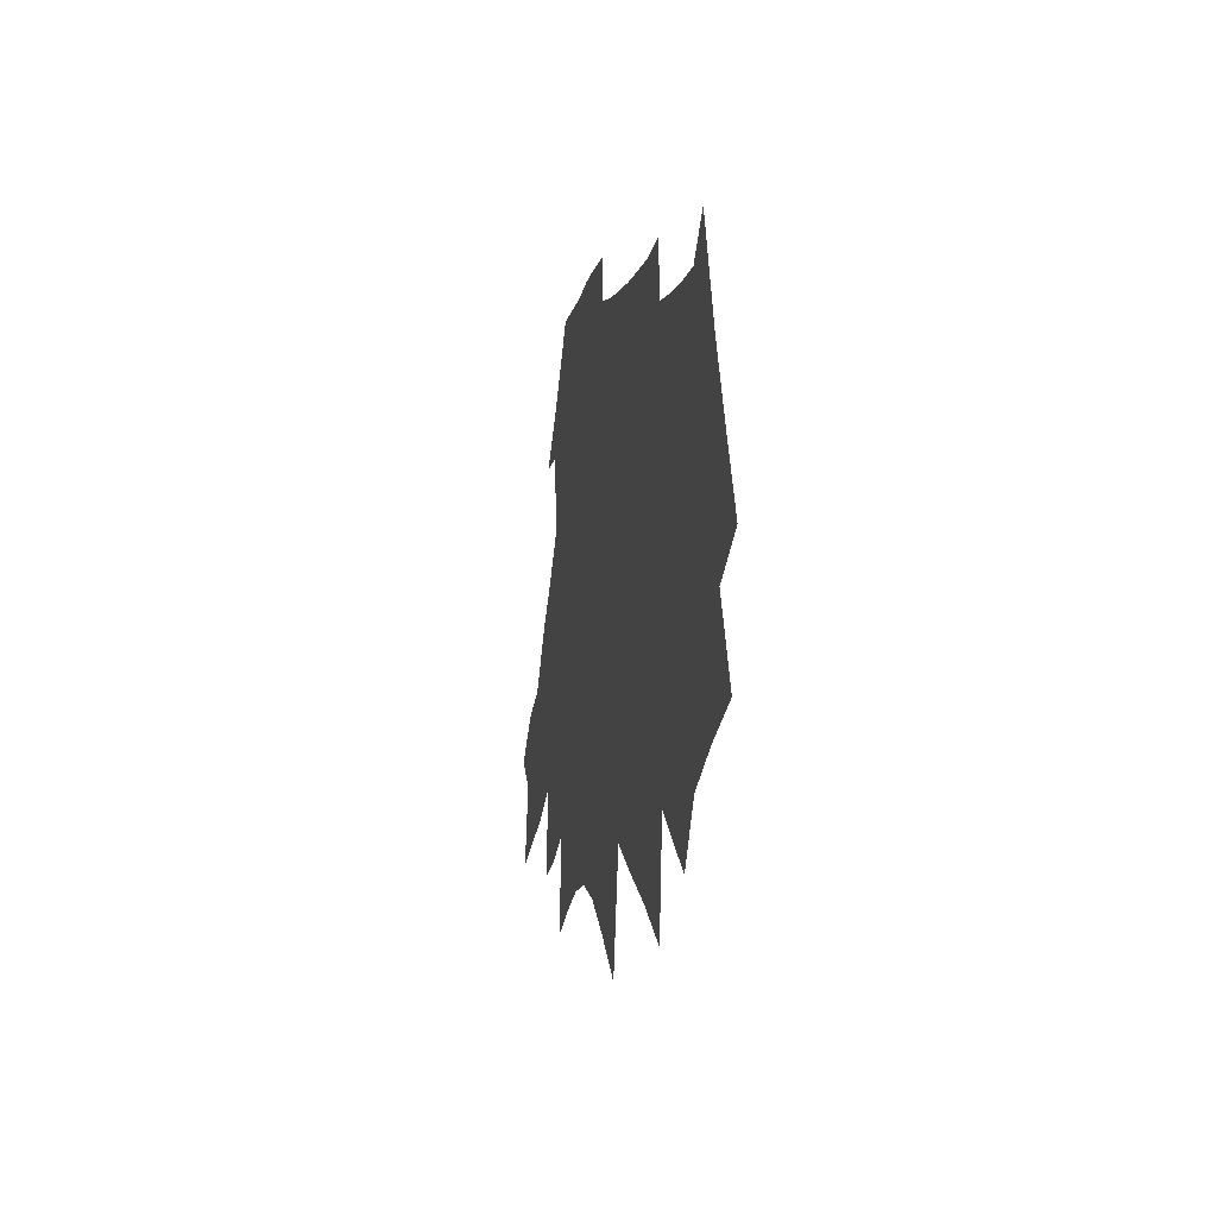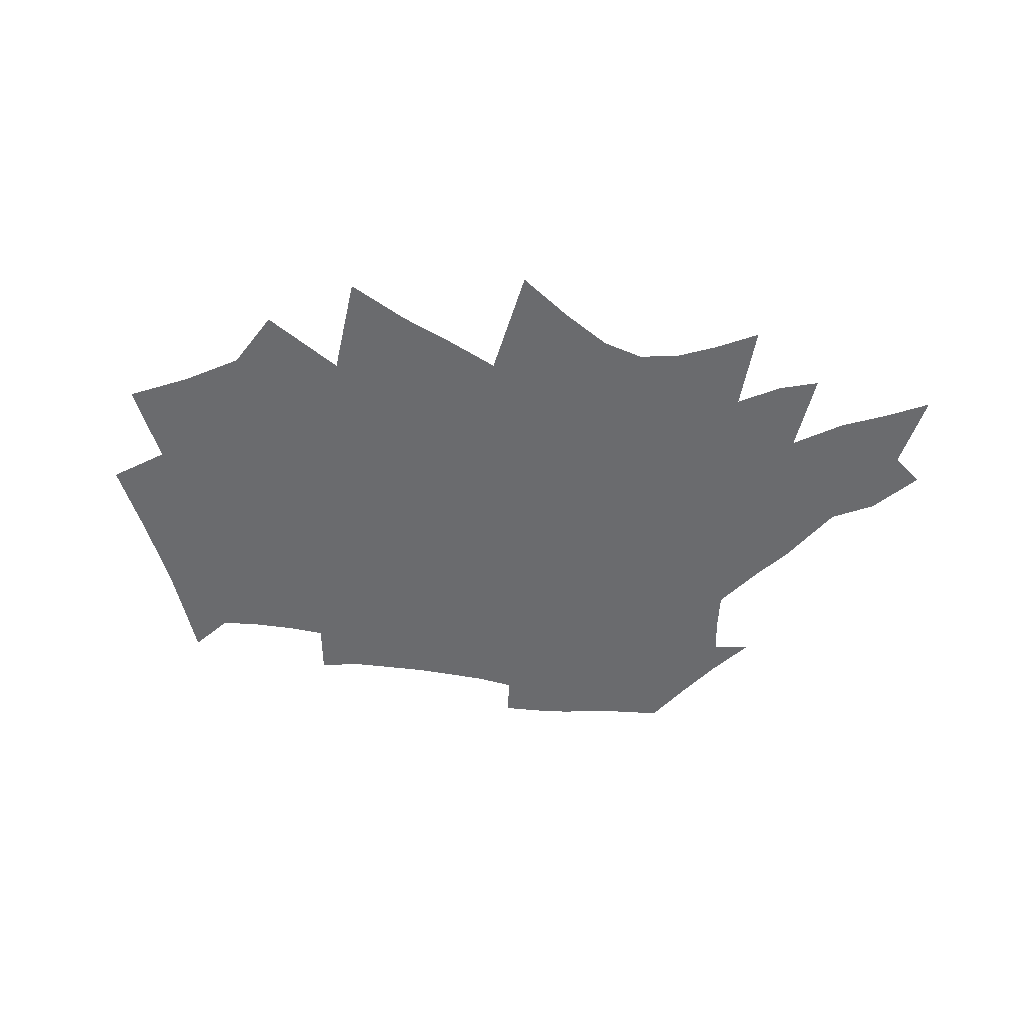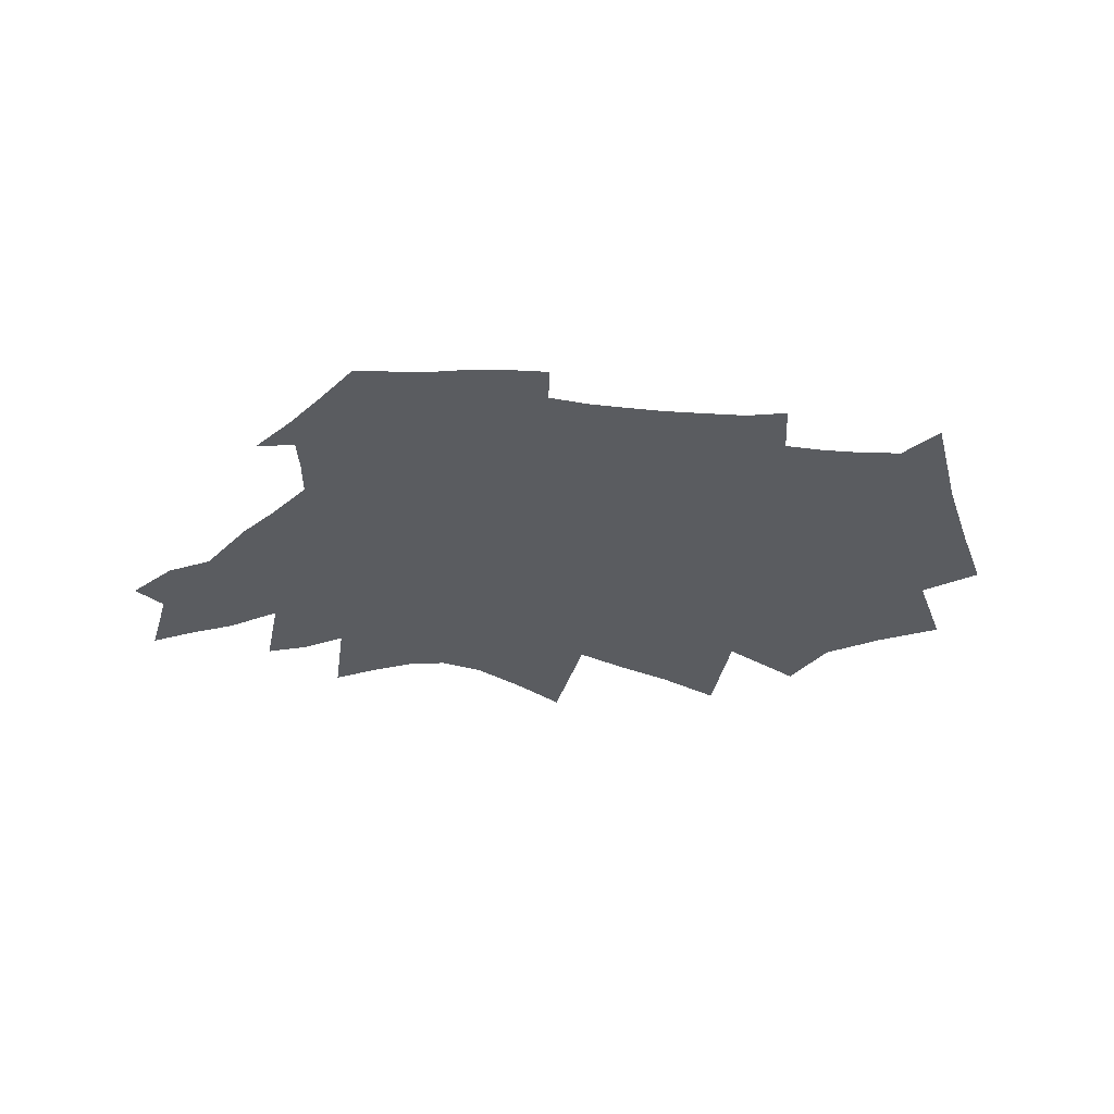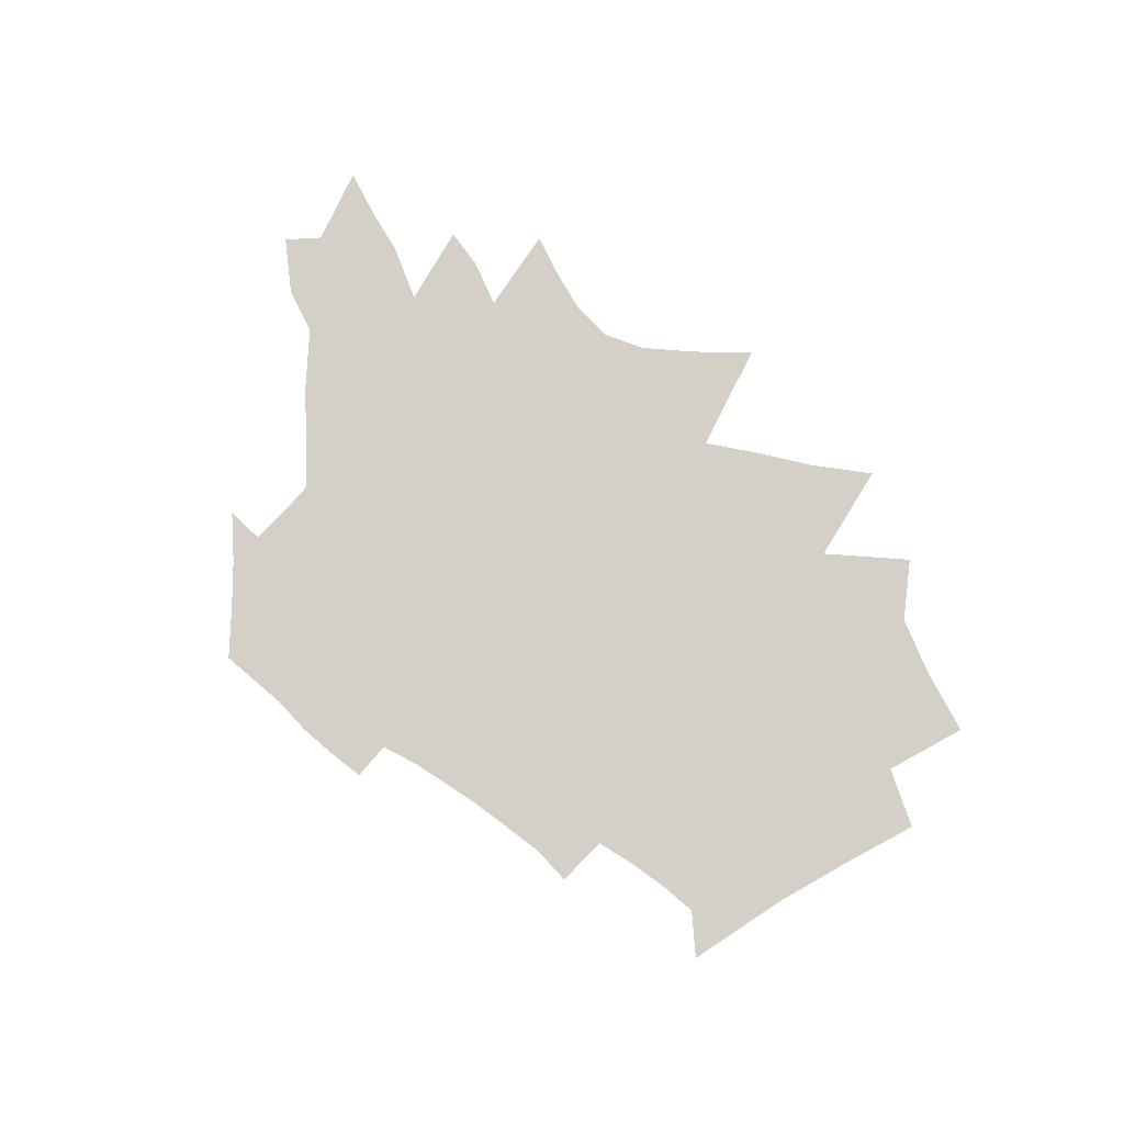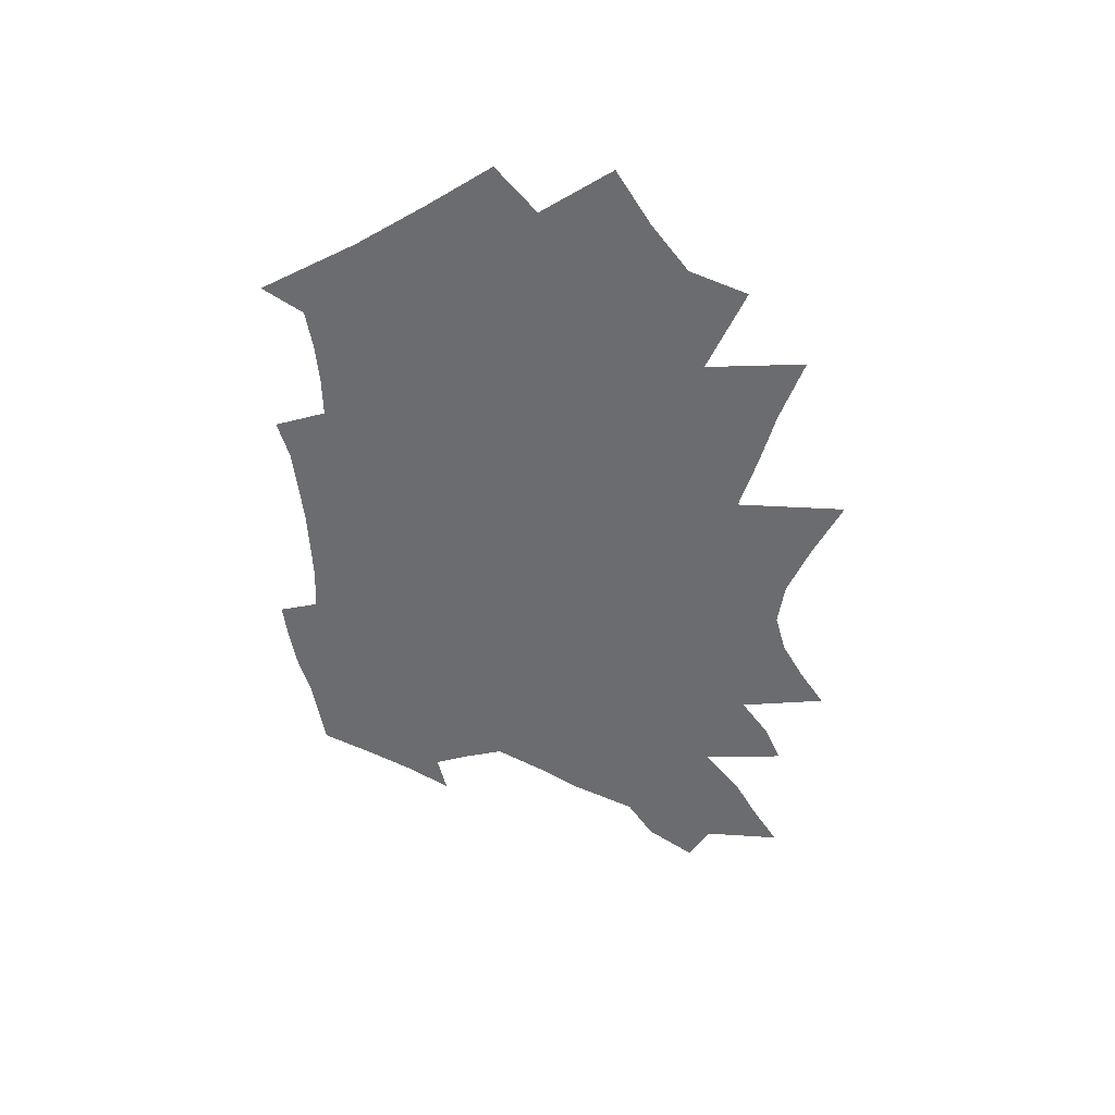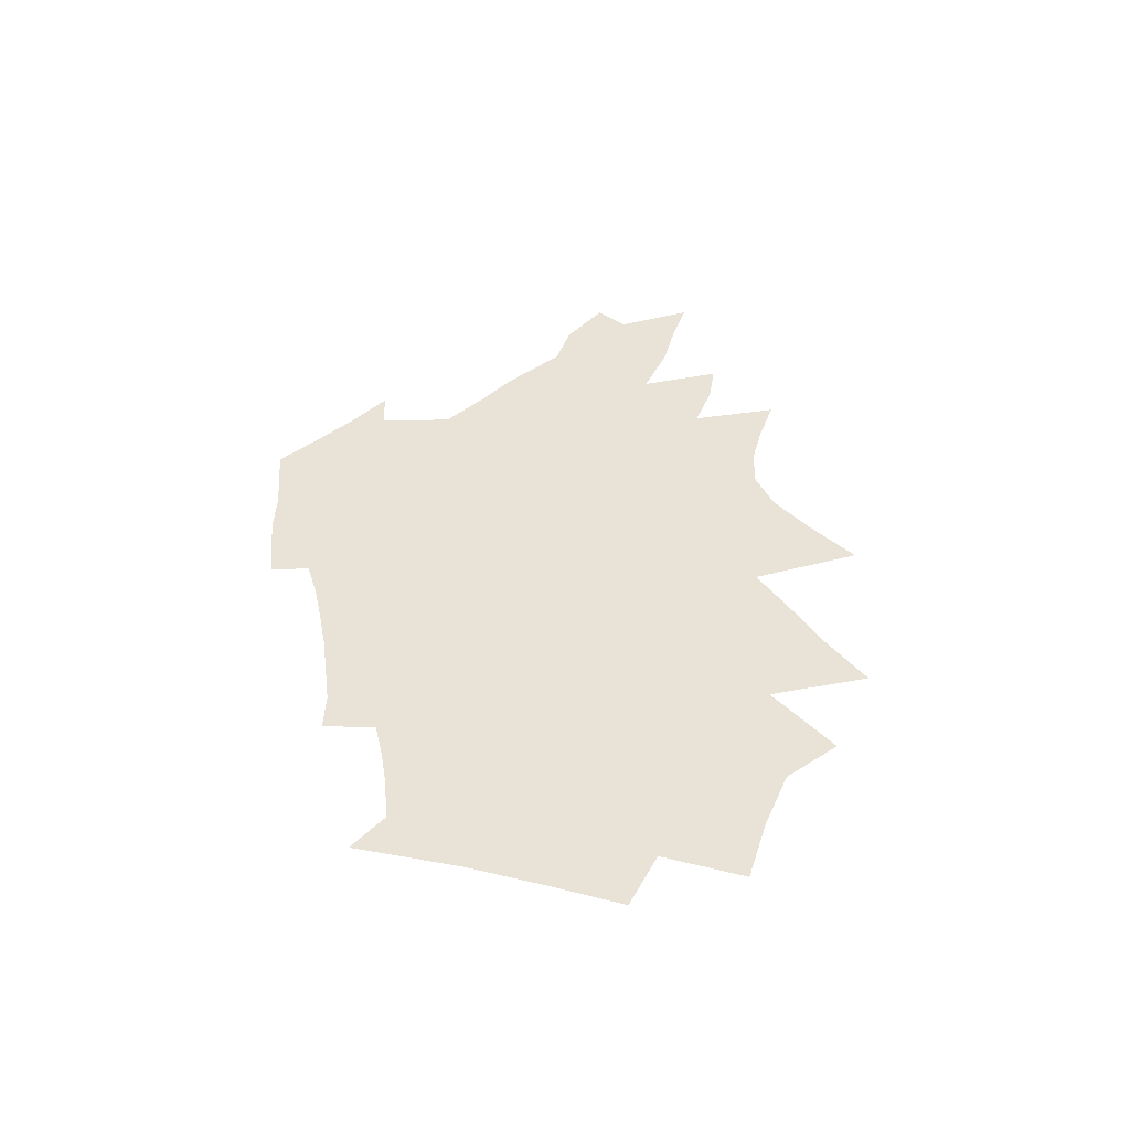
<metadata>
{"format":"obj","ext":"obj","renderer":"f3d","projection":"perspective","resolution":1024,"background":"white","views":[{"elev":-7.3,"azim":-100.7,"up":"+Y"},{"elev":-53.4,"azim":-6.5,"up":"+Z"},{"elev":-34.4,"azim":175.9,"up":"+Z"},{"elev":80.0,"azim":-142.3,"up":"+Z"},{"elev":-53.7,"azim":-82.3,"up":"+Z"},{"elev":41.7,"azim":-96.9,"up":"+Z"}]}
</metadata>
<code>
v 481.5 297.8 0
v 503.4 346.6 0
v 525.4 399.2 0
v 549.7 469.8 0
v 494.7 218.3 0
v 518.7 273.3 0
v 547.3 329.9 0
v 546.5 361.1 0
v 558 402 0
v 572.6 444.5 0
v 537.6 199.2 0
v 568 262.4 0
v 579 304 0
v 591.3 344.7 0
v 587.4 373.3 0
v 591.8 406.1 0
v 600.9 443.3 0
v 575.9 177.6 0
v 601.2 238.4 0
v 618.6 287.2 0
v 626.9 324.2 0
v 634.1 358.7 0
v 631.8 386.5 0
v 629.5 415.8 0
v 627.8 444.2 0
v 599.3 138.2 0
v 626.1 205.2 0
v 645.5 259.3 0
v 656.2 300 0
v 663 334.7 0
v 665.8 364.7 0
v 663.7 391.6 0
v 659.4 419.1 0
v 654.8 447 0
v 659.5 483.5 0
v 653 173.8 0
v 673.7 233.7 0
v 684.8 276.7 0
v 689.7 309.6 0
v 693.8 340.7 0
v 694.6 368.1 0
v 694.5 394.9 0
v 692.3 421.5 0
v 685 451.1 0
v 687.3 478.9 0
v 660.5 102 0
v 690.6 189.3 0
v 708.9 248.7 0
v 715.7 285.1 0
v 719.6 315.9 0
v 723.7 346.1 0
v 724.9 372.4 0
v 725.2 397.8 0
v 722.3 423 0
v 714.9 452.3 0
v 716.2 479.1 0
v 701.8 125.4 0
v 724.3 200.8 0
v 736.8 251.6 0
v 742.3 286.9 0
v 745.2 316.2 0
v 749.6 348 0
v 750.8 374.1 0
v 751.8 399.8 0
v 749.5 424.3 0
v 744.8 452.6 0
v 743.8 479.5 0
v 738.5 142.2 0
v 754.2 205.9 0
v 765.8 259.5 0
v 769.2 290.6 0
v 772.5 321.2 0
v 775.8 351.1 0
v 776.3 376.1 0
v 776.3 401.3 0
v 774.2 427.6 0
v 772.4 453.8 0
v 770.3 481.5 0
v 774 160 0
v 784.9 216.9 0
v 791.7 261.6 0
v 796 296.2 0
v 798.1 324.9 0
v 800.5 352.9 0
v 800.7 377 0
v 800.8 402.4 0
v 800.3 427.9 0
v 799.2 454 0
v 796.7 483.7 0
v 789 81.85 0
v 804.7 169.5 0
v 811.9 219 0
v 817 262 0
v 821.2 300.7 0
v 822.9 328.6 0
v 824 353 0
v 825 377.2 0
v 825.5 402.8 0
v 825.9 428.4 0
v 825.1 456.6 0
v 823.5 488.4 0
v 824.9 515.6 0
v 824.4 108.6 0
v 832.8 171.6 0
v 838.8 224.1 0
v 842.4 265.1 0
v 844.7 301.8 0
v 846.2 327.3 0
v 847.7 352.1 0
v 849.5 376.4 0
v 850.1 402.7 0
v 851.3 428.1 0
v 851.5 455.1 0
v 850.6 486.9 0
v 851.6 515.6 0
v 857.1 130 0
v 861.4 182.3 0
v 864.7 227.4 0
v 867.2 266.4 0
v 869 298.1 0
v 871.2 323.7 0
v 872.3 350.2 0
v 874.1 375.3 0
v 875.3 401 0
v 876.5 428 0
v 877.1 455.5 0
v 877 485.8 0
v 877.9 514.2 0
v 885.9 139 0
v 888.3 191.2 0
v 890.1 233.3 0
v 891.7 265.7 0
v 893.1 297.4 0
v 895.2 323 0
v 896.7 348.8 0
v 898.4 375.3 0
v 900.4 402.7 0
v 901.3 427.7 0
v 903 452.8 0
v 903.5 482.4 0
v 905.4 509.6 0
v 913.8 135.2 0
v 915 182.6 0
v 914.6 232.7 0
v 916.7 261.4 0
v 917.3 295.2 0
v 919.1 323.3 0
v 920.5 348.8 0
v 922.2 373.2 0
v 923.7 402.7 0
v 925.1 427 0
v 926.6 451.6 0
v 928.5 480.7 0
v 930.7 508.4 0
v 942.9 123.7 0
v 940.9 182.3 0
v 939.2 230.1 0
v 940.5 262.5 0
v 940.9 296.3 0
v 942.4 326.2 0
v 943.7 349.6 0
v 945.1 373.2 0
v 946.2 402.6 0
v 948.4 426.3 0
v 950 450.8 0
v 953 478.4 0
v 955.8 507.3 0
v 972.8 109.2 0
v 968.8 171.2 0
v 966.1 220.1 0
v 964.8 259.9 0
v 964.4 293.8 0
v 963.4 327.1 0
v 965.8 349.4 0
v 968.2 373.1 0
v 969.4 400.4 0
v 972.1 425.1 0
v 975.1 450.8 0
v 977.5 477.2 0
v 999.2 155.1 0
v 993.7 210 0
v 991.8 250.5 0
v 988.9 289.6 0
v 986.9 322.2 0
v 988.1 347.4 0
v 991.7 371.4 0
v 993.3 398.2 0
v 996.4 423.5 0
v 998.9 449 0
v 1027 147.1 0
v 1020 205.1 0
v 1019 241.2 0
v 1017 278.8 0
v 1015 313.4 0
v 1016 340.3 0
v 1023 420.7 0
v 1056 183.6 0
v 1052 224.9 0
v 1044 272.4 0
v 1038 316 0
v 1086 171.7 0
v 1079 218.2 0
v 1067 273.9 0
v 1111 391 0
v 1118 156.9 0
v 1106 211.5 0
v 1097 259.5 0
v 1127 229.3 0
f 6 7 1
f 1 7 2
f 7 8 2
f 2 8 3
f 8 9 3
f 3 9 4
f 9 10 4
f 11 12 5
f 5 12 6
f 12 13 6
f 6 13 7
f 13 14 7
f 7 14 8
f 14 15 8
f 8 15 9
f 15 16 9
f 9 16 10
f 16 17 10
f 18 19 11
f 11 19 12
f 19 20 12
f 12 20 13
f 20 21 13
f 13 21 14
f 21 22 14
f 14 22 15
f 22 23 15
f 15 23 16
f 23 24 16
f 16 24 17
f 24 25 17
f 26 27 18
f 18 27 19
f 27 28 19
f 19 28 20
f 28 29 20
f 20 29 21
f 29 30 21
f 21 30 22
f 30 31 22
f 22 31 23
f 31 32 23
f 23 32 24
f 32 33 24
f 24 33 25
f 33 34 25
f 26 36 27
f 36 37 27
f 27 37 28
f 37 38 28
f 28 38 29
f 38 39 29
f 29 39 30
f 39 40 30
f 30 40 31
f 40 41 31
f 31 41 32
f 41 42 32
f 32 42 33
f 42 43 33
f 33 43 34
f 43 44 34
f 34 44 35
f 44 45 35
f 46 47 36
f 36 47 37
f 47 48 37
f 37 48 38
f 48 49 38
f 38 49 39
f 49 50 39
f 39 50 40
f 50 51 40
f 40 51 41
f 51 52 41
f 41 52 42
f 52 53 42
f 42 53 43
f 53 54 43
f 43 54 44
f 54 55 44
f 44 55 45
f 55 56 45
f 46 57 47
f 57 58 47
f 47 58 48
f 58 59 48
f 48 59 49
f 59 60 49
f 49 60 50
f 60 61 50
f 50 61 51
f 61 62 51
f 51 62 52
f 62 63 52
f 52 63 53
f 63 64 53
f 53 64 54
f 64 65 54
f 54 65 55
f 65 66 55
f 55 66 56
f 66 67 56
f 57 68 58
f 68 69 58
f 58 69 59
f 69 70 59
f 59 70 60
f 70 71 60
f 60 71 61
f 71 72 61
f 61 72 62
f 72 73 62
f 62 73 63
f 73 74 63
f 63 74 64
f 74 75 64
f 64 75 65
f 75 76 65
f 65 76 66
f 76 77 66
f 66 77 67
f 77 78 67
f 68 79 69
f 79 80 69
f 69 80 70
f 80 81 70
f 70 81 71
f 81 82 71
f 71 82 72
f 82 83 72
f 72 83 73
f 83 84 73
f 73 84 74
f 84 85 74
f 74 85 75
f 85 86 75
f 75 86 76
f 86 87 76
f 76 87 77
f 87 88 77
f 77 88 78
f 88 89 78
f 90 91 79
f 79 91 80
f 91 92 80
f 80 92 81
f 92 93 81
f 81 93 82
f 93 94 82
f 82 94 83
f 94 95 83
f 83 95 84
f 95 96 84
f 84 96 85
f 96 97 85
f 85 97 86
f 97 98 86
f 86 98 87
f 98 99 87
f 87 99 88
f 99 100 88
f 88 100 89
f 100 101 89
f 90 103 91
f 103 104 91
f 91 104 92
f 104 105 92
f 92 105 93
f 105 106 93
f 93 106 94
f 106 107 94
f 94 107 95
f 107 108 95
f 95 108 96
f 108 109 96
f 96 109 97
f 109 110 97
f 97 110 98
f 110 111 98
f 98 111 99
f 111 112 99
f 99 112 100
f 112 113 100
f 100 113 101
f 113 114 101
f 101 114 102
f 114 115 102
f 103 116 104
f 116 117 104
f 104 117 105
f 117 118 105
f 105 118 106
f 118 119 106
f 106 119 107
f 119 120 107
f 107 120 108
f 120 121 108
f 108 121 109
f 121 122 109
f 109 122 110
f 122 123 110
f 110 123 111
f 123 124 111
f 111 124 112
f 124 125 112
f 112 125 113
f 125 126 113
f 113 126 114
f 126 127 114
f 114 127 115
f 127 128 115
f 116 129 117
f 129 130 117
f 117 130 118
f 130 131 118
f 118 131 119
f 131 132 119
f 119 132 120
f 132 133 120
f 120 133 121
f 133 134 121
f 121 134 122
f 134 135 122
f 122 135 123
f 135 136 123
f 123 136 124
f 136 137 124
f 124 137 125
f 137 138 125
f 125 138 126
f 138 139 126
f 126 139 127
f 139 140 127
f 127 140 128
f 140 141 128
f 129 142 130
f 142 143 130
f 130 143 131
f 143 144 131
f 131 144 132
f 144 145 132
f 132 145 133
f 145 146 133
f 133 146 134
f 146 147 134
f 134 147 135
f 147 148 135
f 135 148 136
f 148 149 136
f 136 149 137
f 149 150 137
f 137 150 138
f 150 151 138
f 138 151 139
f 151 152 139
f 139 152 140
f 152 153 140
f 140 153 141
f 153 154 141
f 142 155 143
f 155 156 143
f 143 156 144
f 156 157 144
f 144 157 145
f 157 158 145
f 145 158 146
f 158 159 146
f 146 159 147
f 159 160 147
f 147 160 148
f 160 161 148
f 148 161 149
f 161 162 149
f 149 162 150
f 162 163 150
f 150 163 151
f 163 164 151
f 151 164 152
f 164 165 152
f 152 165 153
f 165 166 153
f 153 166 154
f 166 167 154
f 155 168 156
f 168 169 156
f 156 169 157
f 169 170 157
f 157 170 158
f 170 171 158
f 158 171 159
f 171 172 159
f 159 172 160
f 172 173 160
f 160 173 161
f 173 174 161
f 161 174 162
f 174 175 162
f 162 175 163
f 175 176 163
f 163 176 164
f 176 177 164
f 164 177 165
f 177 178 165
f 165 178 166
f 178 179 166
f 166 179 167
f 169 180 170
f 180 181 170
f 170 181 171
f 181 182 171
f 171 182 172
f 182 183 172
f 172 183 173
f 183 184 173
f 173 184 174
f 184 185 174
f 174 185 175
f 185 186 175
f 175 186 176
f 186 187 176
f 176 187 177
f 187 188 177
f 177 188 178
f 188 189 178
f 178 189 179
f 180 190 181
f 190 191 181
f 181 191 182
f 191 192 182
f 182 192 183
f 192 193 183
f 183 193 184
f 193 194 184
f 184 194 185
f 194 195 185
f 185 195 186
f 188 196 189
f 191 197 192
f 197 198 192
f 192 198 193
f 198 199 193
f 193 199 194
f 199 200 194
f 194 200 195
f 197 201 198
f 201 202 198
f 198 202 199
f 202 203 199
f 199 203 200
f 201 205 202
f 205 206 202
f 202 206 203
f 206 207 203
f 206 208 207

</code>
